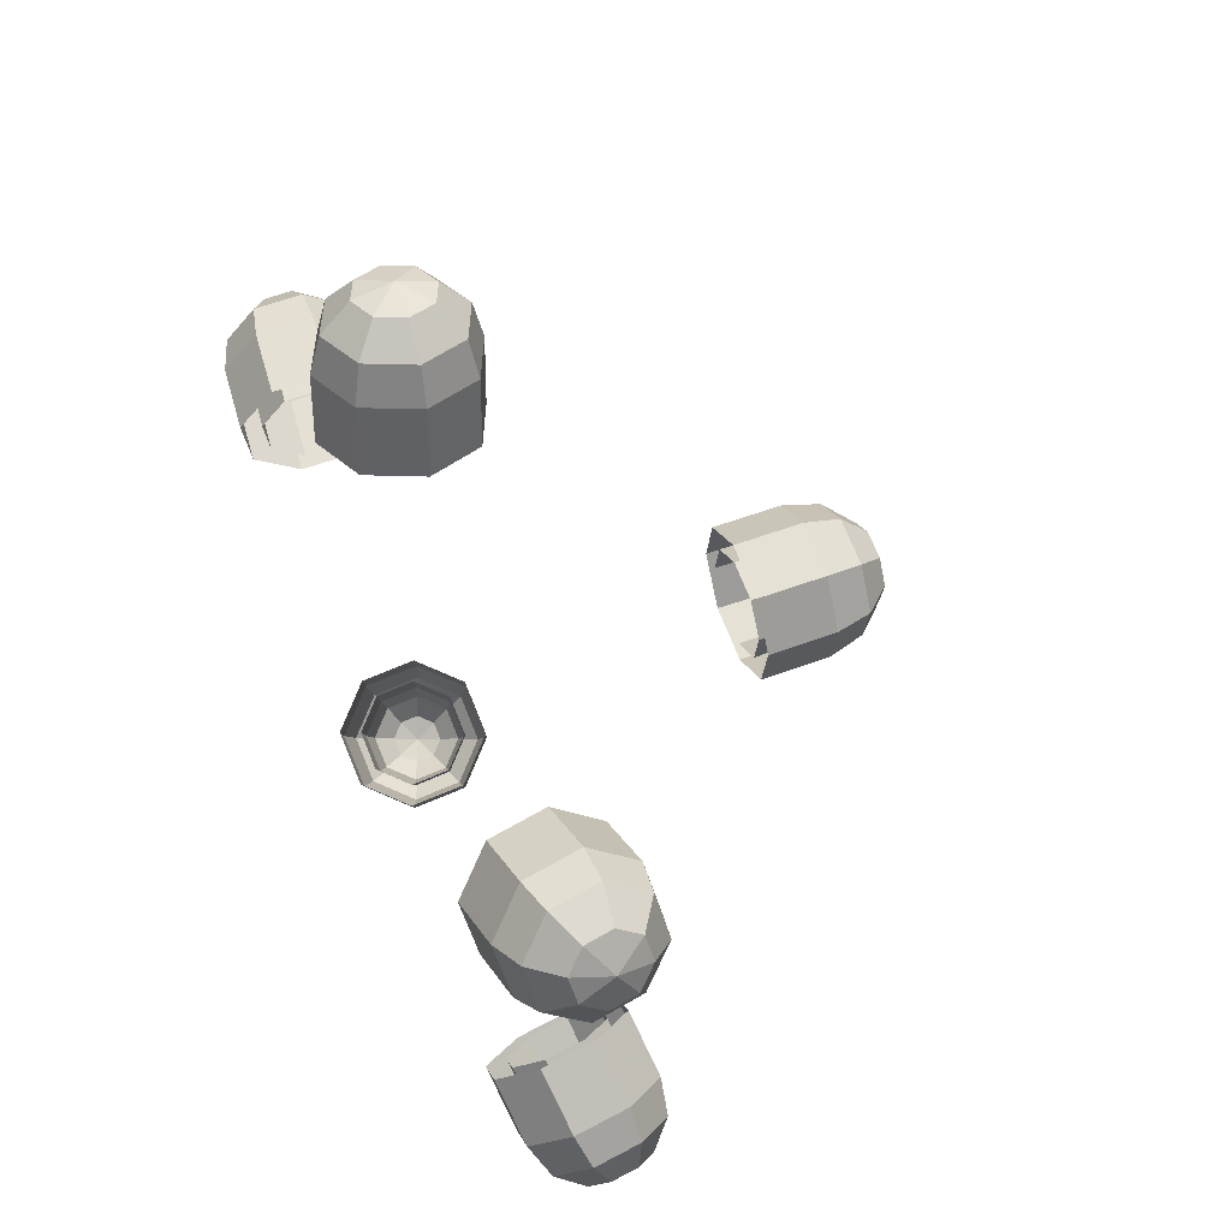
<metadata>
{"format":"obj","ext":"obj","renderer":"f3d","projection":"perspective","resolution":1024,"background":"white","views":[{"elev":42.9,"azim":68.9,"up":"+Y"}]}
</metadata>
<code>
g VoidTurret_mesh_lights
v 0.3963 0.3046 -0.8547
v 0.4608 0.2246 -0.8783
v 0.3638 0.2661 -0.8155
v 0.4293 0.1872 -0.8402
v 0.3143 0.2263 -0.8221
v 0.3813 0.1486 -0.8466
v 0.2768 0.2085 -0.8707
v 0.3449 0.1314 -0.8938
v 0.2733 0.2231 -0.9328
v 0.3415 0.1456 -0.954
v 0.3058 0.2617 -0.972
v 0.3731 0.183 -0.992
v 0.3553 0.3015 -0.9654
v 0.4211 0.2216 -0.9856
v 0.3928 0.3193 -0.9168
v 0.4574 0.2388 -0.9385
v 0.4812 0.1846 -0.8934
v 0.4542 0.1526 -0.8609
v 0.4131 0.1195 -0.8664
v 0.3819 0.1048 -0.9067
v 0.379 0.1169 -0.9583
v 0.406 0.1489 -0.9908
v 0.4471 0.182 -0.9853
v 0.4783 0.1968 -0.945
v 0.4772 0.1475 -0.914
v 0.4622 0.1297 -0.8959
v 0.4392 0.1112 -0.8989
v 0.4219 0.103 -0.9214
v 0.4202 0.1098 -0.9502
v 0.4353 0.1276 -0.9684
v 0.4582 0.1461 -0.9653
v 0.4756 0.1543 -0.9428
v 0.4549 0.1213 -0.9342
v 0.4896 0.866 -0.7734
v 0.5913 0.8921 -0.7827
v 0.5064 0.8149 -0.739
v 0.6077 0.8426 -0.7493
v 0.5222 0.7545 -0.7526
v 0.6229 0.784 -0.7625
v 0.5275 0.7202 -0.8062
v 0.6281 0.7507 -0.8145
v 0.5194 0.732 -0.8684
v 0.6202 0.7622 -0.8748
v 0.5025 0.7831 -0.9028
v 0.6039 0.8118 -0.9082
v 0.4868 0.8436 -0.8892
v 0.5887 0.8703 -0.895
v 0.4815 0.8779 -0.8356
v 0.5834 0.9036 -0.8431
v 0.6375 0.895 -0.7927
v 0.6515 0.8526 -0.7642
v 0.6646 0.8024 -0.7754
v 0.669 0.7739 -0.8199
v 0.6623 0.7838 -0.8716
v 0.6483 0.8262 -0.9002
v 0.6353 0.8764 -0.889
v 0.6308 0.9049 -0.8444
v 0.6714 0.8783 -0.8124
v 0.6793 0.8547 -0.7964
v 0.6865 0.8267 -0.8027
v 0.689 0.8108 -0.8276
v 0.6853 0.8163 -0.8564
v 0.6774 0.8399 -0.8723
v 0.6702 0.8679 -0.8661
v 0.6677 0.8838 -0.8412
v 0.6878 0.8499 -0.8351
v 0.05901 0.7578 -1.301
v 0.05724 0.7641 -1.406
v 0.08345 0.699 -1.305
v 0.08094 0.707 -1.41
v 0.05901 0.6401 -1.31
v 0.05724 0.6499 -1.415
v -2.98e-09 0.6158 -1.312
v 7.497e-08 0.6263 -1.417
v -0.05901 0.6401 -1.31
v -0.05724 0.6499 -1.415
v -0.08345 0.699 -1.305
v -0.08094 0.707 -1.41
v -0.05901 0.7578 -1.301
v -0.05724 0.7641 -1.406
v 5.96e-09 0.7822 -1.299
v 4.864e-07 0.7877 -1.404
v 0.04901 0.7594 -1.452
v 0.06932 0.7105 -1.456
v 0.04902 0.6616 -1.46
v -3.225e-07 0.6414 -1.461
v -0.04902 0.6616 -1.46
v -0.06932 0.7105 -1.456
v -0.04902 0.7594 -1.452
v 3.65e-07 0.7796 -1.451
v 0.02734 0.74 -1.484
v 0.03866 0.7127 -1.486
v 0.02734 0.6855 -1.488
v -1.529e-06 0.6742 -1.489
v -0.02734 0.6855 -1.488
v -0.03866 0.7127 -1.486
v -0.02734 0.74 -1.484
v 5.557e-07 0.7513 -1.483
v -1.107e-08 0.7135 -1.495
v 0.05901 1.184 -0.7558
v 0.05724 1.289 -0.7586
v 0.08345 1.183 -0.8148
v 0.08094 1.289 -0.8158
v 0.05901 1.183 -0.8738
v 0.05724 1.288 -0.8731
v 2.444e-08 1.183 -0.8983
v 8.852e-08 1.288 -0.8968
v -0.05901 1.183 -0.8738
v -0.05724 1.288 -0.8731
v -0.08345 1.183 -0.8148
v -0.08094 1.289 -0.8158
v -0.05901 1.184 -0.7558
v -0.05724 1.289 -0.7586
v 6.557e-09 1.184 -0.7314
v 1.655e-07 1.29 -0.7349
v 0.04902 1.335 -0.7673
v 0.06932 1.335 -0.8163
v 0.04902 1.334 -0.8653
v -1.657e-07 1.334 -0.8856
v -0.04902 1.334 -0.8653
v -0.06932 1.335 -0.8163
v -0.04902 1.335 -0.7673
v 1.3e-07 1.335 -0.747
v 0.02734 1.365 -0.7892
v 0.03866 1.364 -0.8166
v 0.02734 1.364 -0.8439
v -1.003e-06 1.364 -0.8552
v -0.02734 1.364 -0.8439
v -0.03866 1.364 -0.8166
v -0.02734 1.365 -0.7892
v 6.716e-07 1.365 -0.7779
v 2.356e-10 1.374 -0.8167
v -0.3963 0.3046 -0.8547
v -0.3638 0.2661 -0.8155
v -0.4608 0.2246 -0.8783
v -0.4293 0.1872 -0.8402
v -0.3143 0.2263 -0.8221
v -0.3813 0.1486 -0.8466
v -0.2768 0.2085 -0.8707
v -0.3449 0.1314 -0.8938
v -0.2733 0.2231 -0.9328
v -0.3415 0.1456 -0.954
v -0.3058 0.2617 -0.972
v -0.3731 0.183 -0.992
v -0.3553 0.3015 -0.9654
v -0.4211 0.2216 -0.9856
v -0.3928 0.3193 -0.9168
v -0.4574 0.2388 -0.9385
v -0.4812 0.1846 -0.8934
v -0.4542 0.1526 -0.8609
v -0.4131 0.1195 -0.8664
v -0.3819 0.1048 -0.9067
v -0.379 0.1169 -0.9583
v -0.406 0.1489 -0.9908
v -0.4471 0.182 -0.9853
v -0.4783 0.1968 -0.945
v -0.4772 0.1475 -0.914
v -0.4622 0.1297 -0.8959
v -0.4392 0.1112 -0.8989
v -0.4219 0.103 -0.9214
v -0.4202 0.1098 -0.9502
v -0.4353 0.1276 -0.9684
v -0.4582 0.1461 -0.9653
v -0.4756 0.1543 -0.9428
v -0.4549 0.1213 -0.9342
v -0.4896 0.866 -0.7734
v -0.5064 0.8149 -0.739
v -0.5913 0.8921 -0.7827
v -0.6077 0.8426 -0.7493
v -0.5222 0.7545 -0.7526
v -0.6229 0.784 -0.7625
v -0.5275 0.7202 -0.8062
v -0.6281 0.7507 -0.8145
v -0.5194 0.732 -0.8684
v -0.6202 0.7622 -0.8748
v -0.5025 0.7831 -0.9028
v -0.6039 0.8118 -0.9082
v -0.4868 0.8436 -0.8892
v -0.5887 0.8703 -0.895
v -0.4815 0.8779 -0.8356
v -0.5834 0.9036 -0.8431
v -0.6375 0.895 -0.7927
v -0.6515 0.8526 -0.7642
v -0.6646 0.8024 -0.7754
v -0.669 0.7739 -0.8199
v -0.6623 0.7838 -0.8716
v -0.6483 0.8262 -0.9002
v -0.6353 0.8764 -0.889
v -0.6308 0.9049 -0.8444
v -0.6714 0.8783 -0.8124
v -0.6793 0.8547 -0.7964
v -0.6865 0.8267 -0.8027
v -0.689 0.8108 -0.8276
v -0.6853 0.8163 -0.8564
v -0.6774 0.8399 -0.8723
v -0.6702 0.8679 -0.8661
v -0.6677 0.8838 -0.8412
v -0.6878 0.8499 -0.8351
v 0.08304 1.184 -0.7318
v 0.08304 1.294 -0.7329
v 0.1174 1.183 -0.8148
v 0.1174 1.294 -0.8159
v 0.08304 1.183 -0.8979
v 0.08304 1.293 -0.8989
v 4.263e-16 1.182 -0.9323
v 4.263e-16 1.292 -0.9333
v -0.08304 1.183 -0.8979
v -0.08304 1.293 -0.8989
v -0.1174 1.183 -0.8148
v -0.1174 1.294 -0.8159
v -0.08304 1.184 -0.7318
v -0.08304 1.294 -0.7329
v 4.263e-16 1.185 -0.6974
v 3.815e-08 1.295 -0.6985
v 0.07192 1.353 -0.7445
v 0.1017 1.352 -0.8165
v 0.07192 1.352 -0.8884
v 4.263e-16 1.351 -0.9182
v -0.07192 1.352 -0.8884
v -0.1017 1.352 -0.8165
v -0.07192 1.353 -0.7445
v 4.263e-16 1.353 -0.7148
v 0.04152 1.396 -0.7754
v 0.05872 1.395 -0.8169
v 0.04152 1.395 -0.8584
v -1.907e-08 1.395 -0.8756
v -0.04152 1.395 -0.8584
v -0.05872 1.395 -0.8169
v -0.04152 1.396 -0.7754
v -1.907e-08 1.396 -0.7582
v 4.263e-16 1.411 -0.817
v 0.4835 0.8933 -0.7541
v 0.5893 0.9227 -0.7623
v 0.5072 0.8214 -0.7056
v 0.613 0.8508 -0.7138
v 0.5294 0.7364 -0.7247
v 0.6351 0.7657 -0.7329
v 0.5369 0.6881 -0.8001
v 0.6427 0.7174 -0.8084
v 0.5255 0.7048 -0.8877
v 0.6312 0.7341 -0.8959
v 0.5017 0.7767 -0.9362
v 0.6075 0.8061 -0.9444
v 0.4796 0.8617 -0.9171
v 0.5854 0.8911 -0.9253
v 0.4721 0.91 -0.8416
v 0.5779 0.9394 -0.8499
v 0.6485 0.9257 -0.7756
v 0.6691 0.8634 -0.7337
v 0.6882 0.7898 -0.7502
v 0.6947 0.748 -0.8155
v 0.6848 0.7624 -0.8914
v 0.6643 0.8247 -0.9333
v 0.6452 0.8983 -0.9168
v 0.6386 0.9402 -0.8515
v 0.6975 0.9027 -0.8033
v 0.7094 0.8667 -0.7791
v 0.7204 0.8242 -0.7886
v 0.7242 0.8 -0.8263
v 0.7185 0.8084 -0.8701
v 0.7066 0.8444 -0.8943
v 0.6956 0.8869 -0.8848
v 0.6918 0.911 -0.8471
v 0.7231 0.8597 -0.8379
v 0.4213 0.3212 -0.8388
v 0.4907 0.239 -0.8622
v 0.3756 0.267 -0.7836
v 0.4449 0.1847 -0.807
v 0.3059 0.2109 -0.793
v 0.3752 0.1287 -0.8163
v 0.2532 0.1859 -0.8613
v 0.3225 0.1036 -0.8847
v 0.2483 0.2065 -0.9487
v 0.3176 0.1243 -0.972
v 0.294 0.2608 -1.004
v 0.3633 0.1785 -1.027
v 0.3637 0.3168 -0.9945
v 0.433 0.2346 -1.018
v 0.4164 0.3419 -0.9262
v 0.4857 0.2596 -0.9495
v 0.516 0.1874 -0.882
v 0.4764 0.1404 -0.8342
v 0.4161 0.0919 -0.8423
v 0.3704 0.07022 -0.9015
v 0.3661 0.08808 -0.9771
v 0.4058 0.135 -1.025
v 0.4661 0.1836 -1.017
v 0.5118 0.2053 -0.9576
v 0.5114 0.1343 -0.9112
v 0.4885 0.1072 -0.8836
v 0.4537 0.07914 -0.8883
v 0.4273 0.06662 -0.9225
v 0.4249 0.07694 -0.9661
v 0.4478 0.1041 -0.9937
v 0.4826 0.1321 -0.9891
v 0.509 0.1446 -0.9549
v 0.4781 0.09385 -0.942
v -0.4213 0.3212 -0.8388
v -0.3756 0.267 -0.7836
v -0.4907 0.239 -0.8622
v -0.4449 0.1847 -0.807
v -0.3059 0.2109 -0.793
v -0.3752 0.1287 -0.8163
v -0.2532 0.1859 -0.8613
v -0.3225 0.1036 -0.8847
v -0.2483 0.2065 -0.9487
v -0.3176 0.1243 -0.972
v -0.294 0.2608 -1.004
v -0.3633 0.1785 -1.027
v -0.3637 0.3168 -0.9945
v -0.433 0.2346 -1.018
v -0.4164 0.3419 -0.9262
v -0.4857 0.2596 -0.9495
v -0.516 0.1874 -0.882
v -0.4764 0.1404 -0.8342
v -0.4161 0.0919 -0.8423
v -0.3704 0.07022 -0.9015
v -0.3661 0.08808 -0.9771
v -0.4058 0.135 -1.025
v -0.4661 0.1836 -1.017
v -0.5118 0.2053 -0.9576
v -0.5114 0.1343 -0.9112
v -0.4885 0.1072 -0.8836
v -0.4537 0.07914 -0.8883
v -0.4273 0.06662 -0.9225
v -0.4249 0.07694 -0.9661
v -0.4478 0.1041 -0.9937
v -0.4826 0.1321 -0.9891
v -0.509 0.1446 -0.9549
v -0.4781 0.09385 -0.942
v 0.08304 0.7818 -1.299
v 0.08304 0.7901 -1.409
v 0.1174 0.699 -1.305
v 0.1174 0.7073 -1.415
v 0.08304 0.6162 -1.312
v 0.08304 0.6245 -1.421
v 4.263e-16 0.5819 -1.314
v 4.263e-16 0.5902 -1.424
v -0.08304 0.6162 -1.312
v -0.08304 0.6245 -1.421
v -0.1174 0.699 -1.305
v -0.1174 0.7073 -1.415
v -0.08304 0.7818 -1.299
v -0.08304 0.7901 -1.409
v 4.263e-16 0.8161 -1.296
v 3.815e-08 0.8244 -1.406
v 0.07192 0.7835 -1.468
v 0.1017 0.7118 -1.474
v 0.07192 0.6401 -1.479
v 4.263e-16 0.6104 -1.481
v -0.07192 0.6401 -1.479
v -0.1017 0.7118 -1.474
v -0.07192 0.7835 -1.468
v 4.263e-16 0.8132 -1.466
v 0.04152 0.7565 -1.513
v 0.05872 0.7151 -1.516
v 0.04152 0.6737 -1.52
v -1.907e-08 0.6565 -1.521
v -0.04152 0.6737 -1.52
v -0.05872 0.7151 -1.516
v -0.04152 0.7565 -1.513
v -1.907e-08 0.7736 -1.512
v 4.263e-16 0.7163 -1.532
v -0.4835 0.8933 -0.7541
v -0.5072 0.8214 -0.7056
v -0.5893 0.9227 -0.7623
v -0.613 0.8508 -0.7138
v -0.5294 0.7364 -0.7247
v -0.6351 0.7657 -0.7329
v -0.5369 0.6881 -0.8001
v -0.6427 0.7174 -0.8084
v -0.5255 0.7048 -0.8877
v -0.6312 0.7341 -0.8959
v -0.5017 0.7767 -0.9362
v -0.6075 0.8061 -0.9444
v -0.4796 0.8617 -0.9171
v -0.5854 0.8911 -0.9253
v -0.4721 0.91 -0.8416
v -0.5779 0.9394 -0.8499
v -0.6485 0.9257 -0.7756
v -0.6691 0.8634 -0.7337
v -0.6882 0.7898 -0.7502
v -0.6947 0.748 -0.8155
v -0.6848 0.7624 -0.8914
v -0.6643 0.8247 -0.9333
v -0.6452 0.8983 -0.9168
v -0.6386 0.9402 -0.8515
v -0.6975 0.9027 -0.8033
v -0.7094 0.8667 -0.7791
v -0.7204 0.8242 -0.7886
v -0.7242 0.8 -0.8263
v -0.7185 0.8084 -0.8701
v -0.7066 0.8444 -0.8943
v -0.6956 0.8869 -0.8848
v -0.6918 0.911 -0.8471
v -0.7231 0.8597 -0.8379
g VoidTurret_mesh_lights_0
f 3 2 1
f 3 4 2
f 5 4 3
f 5 6 4
f 7 6 5
f 7 8 6
f 9 8 7
f 9 10 8
f 11 10 9
f 11 12 10
f 13 12 11
f 13 14 12
f 15 14 13
f 15 16 14
f 1 16 15
f 1 2 16
f 4 17 2
f 4 18 17
f 6 18 4
f 6 19 18
f 8 19 6
f 8 20 19
f 10 20 8
f 10 21 20
f 12 21 10
f 12 22 21
f 14 22 12
f 14 23 22
f 16 23 14
f 16 24 23
f 2 24 16
f 2 17 24
f 18 25 17
f 18 26 25
f 19 26 18
f 19 27 26
f 20 27 19
f 20 28 27
f 21 28 20
f 21 29 28
f 22 29 21
f 22 30 29
f 23 30 22
f 23 31 30
f 24 31 23
f 24 32 31
f 17 32 24
f 17 25 32
f 26 33 25
f 27 33 26
f 28 33 27
f 29 33 28
f 30 33 29
f 31 33 30
f 32 33 31
f 25 33 32
f 36 35 34
f 36 37 35
f 38 37 36
f 38 39 37
f 40 39 38
f 40 41 39
f 42 41 40
f 42 43 41
f 44 43 42
f 44 45 43
f 46 45 44
f 46 47 45
f 48 47 46
f 48 49 47
f 34 49 48
f 34 35 49
f 37 50 35
f 37 51 50
f 39 51 37
f 39 52 51
f 41 52 39
f 41 53 52
f 43 53 41
f 43 54 53
f 45 54 43
f 45 55 54
f 47 55 45
f 47 56 55
f 49 56 47
f 49 57 56
f 35 57 49
f 35 50 57
f 51 58 50
f 51 59 58
f 52 59 51
f 52 60 59
f 53 60 52
f 53 61 60
f 54 61 53
f 54 62 61
f 55 62 54
f 55 63 62
f 56 63 55
f 56 64 63
f 57 64 56
f 57 65 64
f 50 65 57
f 50 58 65
f 59 66 58
f 60 66 59
f 61 66 60
f 62 66 61
f 63 66 62
f 64 66 63
f 65 66 64
f 58 66 65
f 69 68 67
f 69 70 68
f 71 70 69
f 71 72 70
f 73 72 71
f 73 74 72
f 75 74 73
f 75 76 74
f 77 76 75
f 77 78 76
f 79 78 77
f 79 80 78
f 81 80 79
f 81 82 80
f 67 82 81
f 67 68 82
f 70 83 68
f 70 84 83
f 72 84 70
f 72 85 84
f 74 85 72
f 74 86 85
f 76 86 74
f 76 87 86
f 78 87 76
f 78 88 87
f 80 88 78
f 80 89 88
f 82 89 80
f 82 90 89
f 68 90 82
f 68 83 90
f 84 91 83
f 84 92 91
f 85 92 84
f 85 93 92
f 86 93 85
f 86 94 93
f 87 94 86
f 87 95 94
f 88 95 87
f 88 96 95
f 89 96 88
f 89 97 96
f 90 97 89
f 90 98 97
f 83 98 90
f 83 91 98
f 92 99 91
f 93 99 92
f 94 99 93
f 95 99 94
f 96 99 95
f 97 99 96
f 98 99 97
f 91 99 98
f 102 101 100
f 102 103 101
f 104 103 102
f 104 105 103
f 106 105 104
f 106 107 105
f 108 107 106
f 108 109 107
f 110 109 108
f 110 111 109
f 112 111 110
f 112 113 111
f 114 113 112
f 114 115 113
f 100 115 114
f 100 101 115
f 103 116 101
f 103 117 116
f 105 117 103
f 105 118 117
f 107 118 105
f 107 119 118
f 109 119 107
f 109 120 119
f 111 120 109
f 111 121 120
f 113 121 111
f 113 122 121
f 115 122 113
f 115 123 122
f 101 123 115
f 101 116 123
f 117 124 116
f 117 125 124
f 118 125 117
f 118 126 125
f 119 126 118
f 119 127 126
f 120 127 119
f 120 128 127
f 121 128 120
f 121 129 128
f 122 129 121
f 122 130 129
f 123 130 122
f 123 131 130
f 116 131 123
f 116 124 131
f 125 132 124
f 126 132 125
f 127 132 126
f 128 132 127
f 129 132 128
f 130 132 129
f 131 132 130
f 124 132 131
f 135 134 133
f 136 134 135
f 136 137 134
f 138 137 136
f 138 139 137
f 140 139 138
f 140 141 139
f 142 141 140
f 142 143 141
f 144 143 142
f 144 145 143
f 146 145 144
f 146 147 145
f 148 147 146
f 148 133 147
f 135 133 148
f 149 136 135
f 150 136 149
f 150 138 136
f 151 138 150
f 151 140 138
f 152 140 151
f 152 142 140
f 153 142 152
f 153 144 142
f 154 144 153
f 154 146 144
f 155 146 154
f 155 148 146
f 156 148 155
f 156 135 148
f 149 135 156
f 157 150 149
f 158 150 157
f 158 151 150
f 159 151 158
f 159 152 151
f 160 152 159
f 160 153 152
f 161 153 160
f 161 154 153
f 162 154 161
f 162 155 154
f 163 155 162
f 163 156 155
f 164 156 163
f 164 149 156
f 157 149 164
f 165 158 157
f 165 159 158
f 165 160 159
f 165 161 160
f 165 162 161
f 165 163 162
f 165 164 163
f 165 157 164
f 168 167 166
f 169 167 168
f 169 170 167
f 171 170 169
f 171 172 170
f 173 172 171
f 173 174 172
f 175 174 173
f 175 176 174
f 177 176 175
f 177 178 176
f 179 178 177
f 179 180 178
f 181 180 179
f 181 166 180
f 168 166 181
f 182 169 168
f 183 169 182
f 183 171 169
f 184 171 183
f 184 173 171
f 185 173 184
f 185 175 173
f 186 175 185
f 186 177 175
f 187 177 186
f 187 179 177
f 188 179 187
f 188 181 179
f 189 181 188
f 189 168 181
f 182 168 189
f 190 183 182
f 191 183 190
f 191 184 183
f 192 184 191
f 192 185 184
f 193 185 192
f 193 186 185
f 194 186 193
f 194 187 186
f 195 187 194
f 195 188 187
f 196 188 195
f 196 189 188
f 197 189 196
f 197 182 189
f 190 182 197
f 198 191 190
f 198 192 191
f 198 193 192
f 198 194 193
f 198 195 194
f 198 196 195
f 198 197 196
f 198 190 197
f 201 200 199
f 201 202 200
f 203 202 201
f 203 204 202
f 205 204 203
f 205 206 204
f 207 206 205
f 207 208 206
f 209 208 207
f 209 210 208
f 211 210 209
f 211 212 210
f 213 212 211
f 213 214 212
f 199 214 213
f 199 200 214
f 202 215 200
f 202 216 215
f 204 216 202
f 204 217 216
f 206 217 204
f 206 218 217
f 208 218 206
f 208 219 218
f 210 219 208
f 210 220 219
f 212 220 210
f 212 221 220
f 214 221 212
f 214 222 221
f 200 222 214
f 200 215 222
f 216 223 215
f 216 224 223
f 217 224 216
f 217 225 224
f 218 225 217
f 218 226 225
f 219 226 218
f 219 227 226
f 220 227 219
f 220 228 227
f 221 228 220
f 221 229 228
f 222 229 221
f 222 230 229
f 215 230 222
f 215 223 230
f 224 231 223
f 225 231 224
f 226 231 225
f 227 231 226
f 228 231 227
f 229 231 228
f 230 231 229
f 223 231 230
f 234 233 232
f 234 235 233
f 236 235 234
f 236 237 235
f 238 237 236
f 238 239 237
f 240 239 238
f 240 241 239
f 242 241 240
f 242 243 241
f 244 243 242
f 244 245 243
f 246 245 244
f 246 247 245
f 232 247 246
f 232 233 247
f 235 248 233
f 235 249 248
f 237 249 235
f 237 250 249
f 239 250 237
f 239 251 250
f 241 251 239
f 241 252 251
f 243 252 241
f 243 253 252
f 245 253 243
f 245 254 253
f 247 254 245
f 247 255 254
f 233 255 247
f 233 248 255
f 249 256 248
f 249 257 256
f 250 257 249
f 250 258 257
f 251 258 250
f 251 259 258
f 252 259 251
f 252 260 259
f 253 260 252
f 253 261 260
f 254 261 253
f 254 262 261
f 255 262 254
f 255 263 262
f 248 263 255
f 248 256 263
f 257 264 256
f 258 264 257
f 259 264 258
f 260 264 259
f 261 264 260
f 262 264 261
f 263 264 262
f 256 264 263
f 267 266 265
f 267 268 266
f 269 268 267
f 269 270 268
f 271 270 269
f 271 272 270
f 273 272 271
f 273 274 272
f 275 274 273
f 275 276 274
f 277 276 275
f 277 278 276
f 279 278 277
f 279 280 278
f 265 280 279
f 265 266 280
f 268 281 266
f 268 282 281
f 270 282 268
f 270 283 282
f 272 283 270
f 272 284 283
f 274 284 272
f 274 285 284
f 276 285 274
f 276 286 285
f 278 286 276
f 278 287 286
f 280 287 278
f 280 288 287
f 266 288 280
f 266 281 288
f 282 289 281
f 282 290 289
f 283 290 282
f 283 291 290
f 284 291 283
f 284 292 291
f 285 292 284
f 285 293 292
f 286 293 285
f 286 294 293
f 287 294 286
f 287 295 294
f 288 295 287
f 288 296 295
f 281 296 288
f 281 289 296
f 290 297 289
f 291 297 290
f 292 297 291
f 293 297 292
f 294 297 293
f 295 297 294
f 296 297 295
f 289 297 296
f 300 299 298
f 301 299 300
f 301 302 299
f 303 302 301
f 303 304 302
f 305 304 303
f 305 306 304
f 307 306 305
f 307 308 306
f 309 308 307
f 309 310 308
f 311 310 309
f 311 312 310
f 313 312 311
f 313 298 312
f 300 298 313
f 314 301 300
f 315 301 314
f 315 303 301
f 316 303 315
f 316 305 303
f 317 305 316
f 317 307 305
f 318 307 317
f 318 309 307
f 319 309 318
f 319 311 309
f 320 311 319
f 320 313 311
f 321 313 320
f 321 300 313
f 314 300 321
f 322 315 314
f 323 315 322
f 323 316 315
f 324 316 323
f 324 317 316
f 325 317 324
f 325 318 317
f 326 318 325
f 326 319 318
f 327 319 326
f 327 320 319
f 328 320 327
f 328 321 320
f 329 321 328
f 329 314 321
f 322 314 329
f 330 323 322
f 330 324 323
f 330 325 324
f 330 326 325
f 330 327 326
f 330 328 327
f 330 329 328
f 330 322 329
f 333 332 331
f 333 334 332
f 335 334 333
f 335 336 334
f 337 336 335
f 337 338 336
f 339 338 337
f 339 340 338
f 341 340 339
f 341 342 340
f 343 342 341
f 343 344 342
f 345 344 343
f 345 346 344
f 331 346 345
f 331 332 346
f 334 347 332
f 334 348 347
f 336 348 334
f 336 349 348
f 338 349 336
f 338 350 349
f 340 350 338
f 340 351 350
f 342 351 340
f 342 352 351
f 344 352 342
f 344 353 352
f 346 353 344
f 346 354 353
f 332 354 346
f 332 347 354
f 348 355 347
f 348 356 355
f 349 356 348
f 349 357 356
f 350 357 349
f 350 358 357
f 351 358 350
f 351 359 358
f 352 359 351
f 352 360 359
f 353 360 352
f 353 361 360
f 354 361 353
f 354 362 361
f 347 362 354
f 347 355 362
f 356 363 355
f 357 363 356
f 358 363 357
f 359 363 358
f 360 363 359
f 361 363 360
f 362 363 361
f 355 363 362
f 366 365 364
f 367 365 366
f 367 368 365
f 369 368 367
f 369 370 368
f 371 370 369
f 371 372 370
f 373 372 371
f 373 374 372
f 375 374 373
f 375 376 374
f 377 376 375
f 377 378 376
f 379 378 377
f 379 364 378
f 366 364 379
f 380 367 366
f 381 367 380
f 381 369 367
f 382 369 381
f 382 371 369
f 383 371 382
f 383 373 371
f 384 373 383
f 384 375 373
f 385 375 384
f 385 377 375
f 386 377 385
f 386 379 377
f 387 379 386
f 387 366 379
f 380 366 387
f 388 381 380
f 389 381 388
f 389 382 381
f 390 382 389
f 390 383 382
f 391 383 390
f 391 384 383
f 392 384 391
f 392 385 384
f 393 385 392
f 393 386 385
f 394 386 393
f 394 387 386
f 395 387 394
f 395 380 387
f 388 380 395
f 396 389 388
f 396 390 389
f 396 391 390
f 396 392 391
f 396 393 392
f 396 394 393
f 396 395 394
f 396 388 395

</code>
